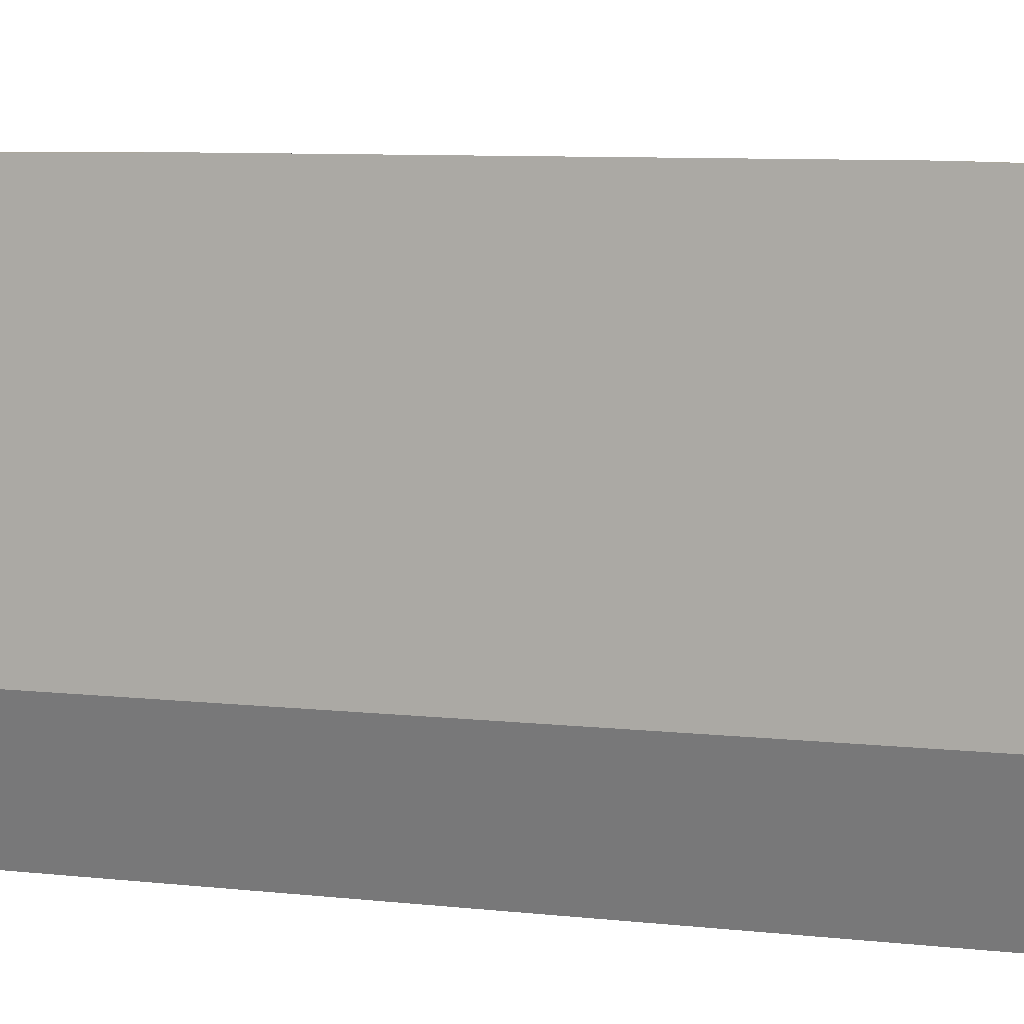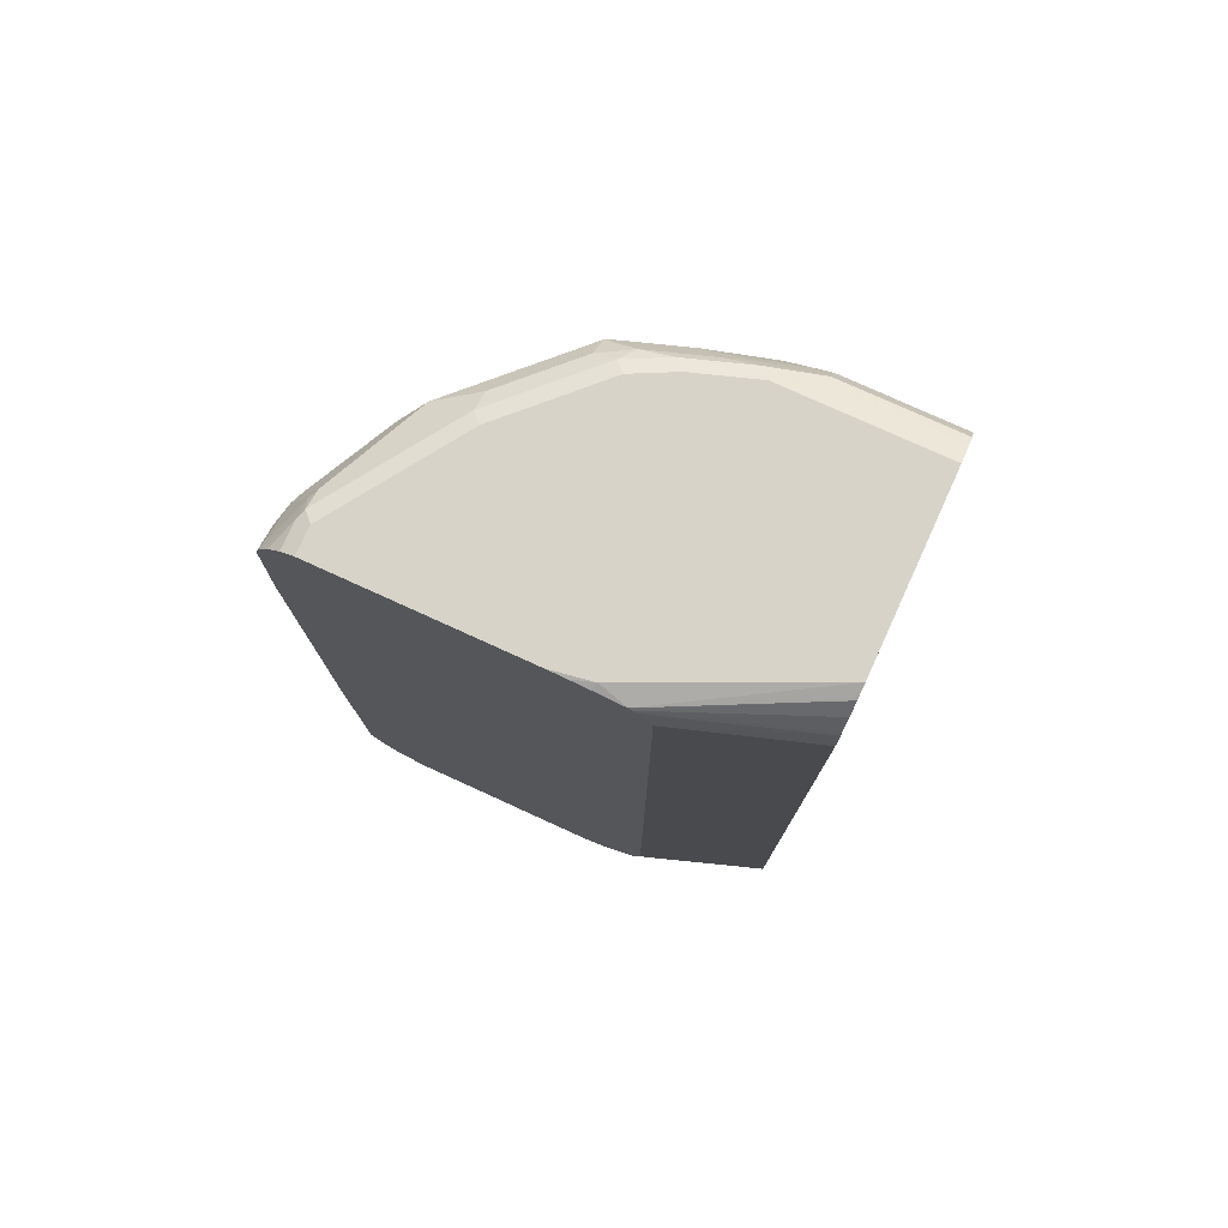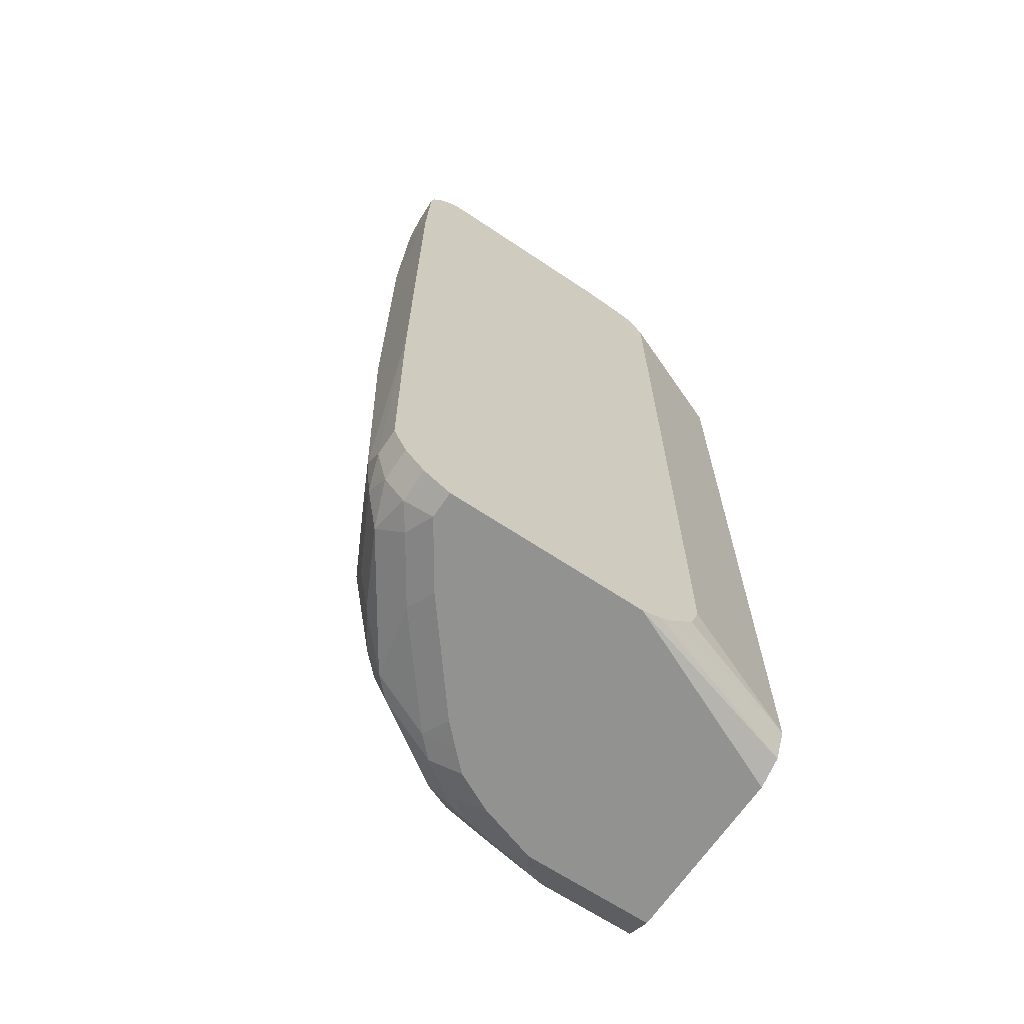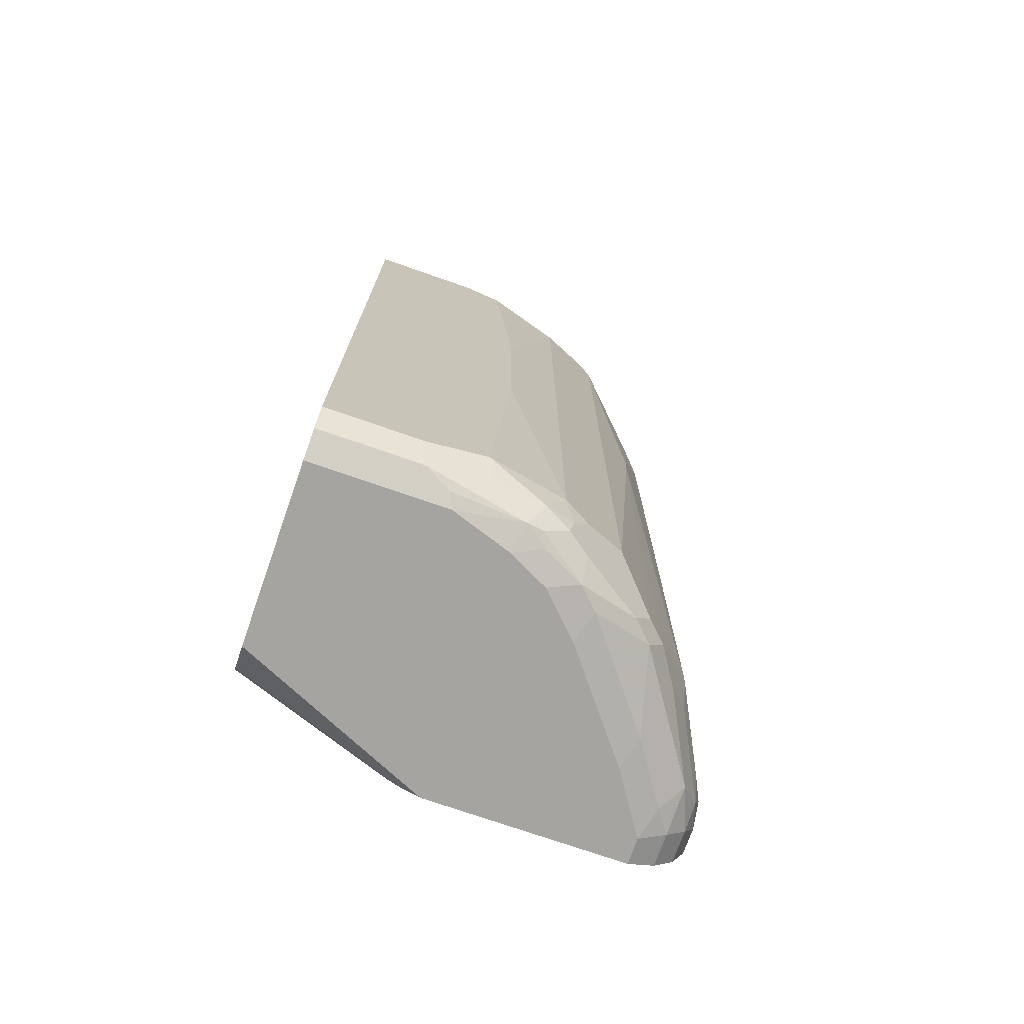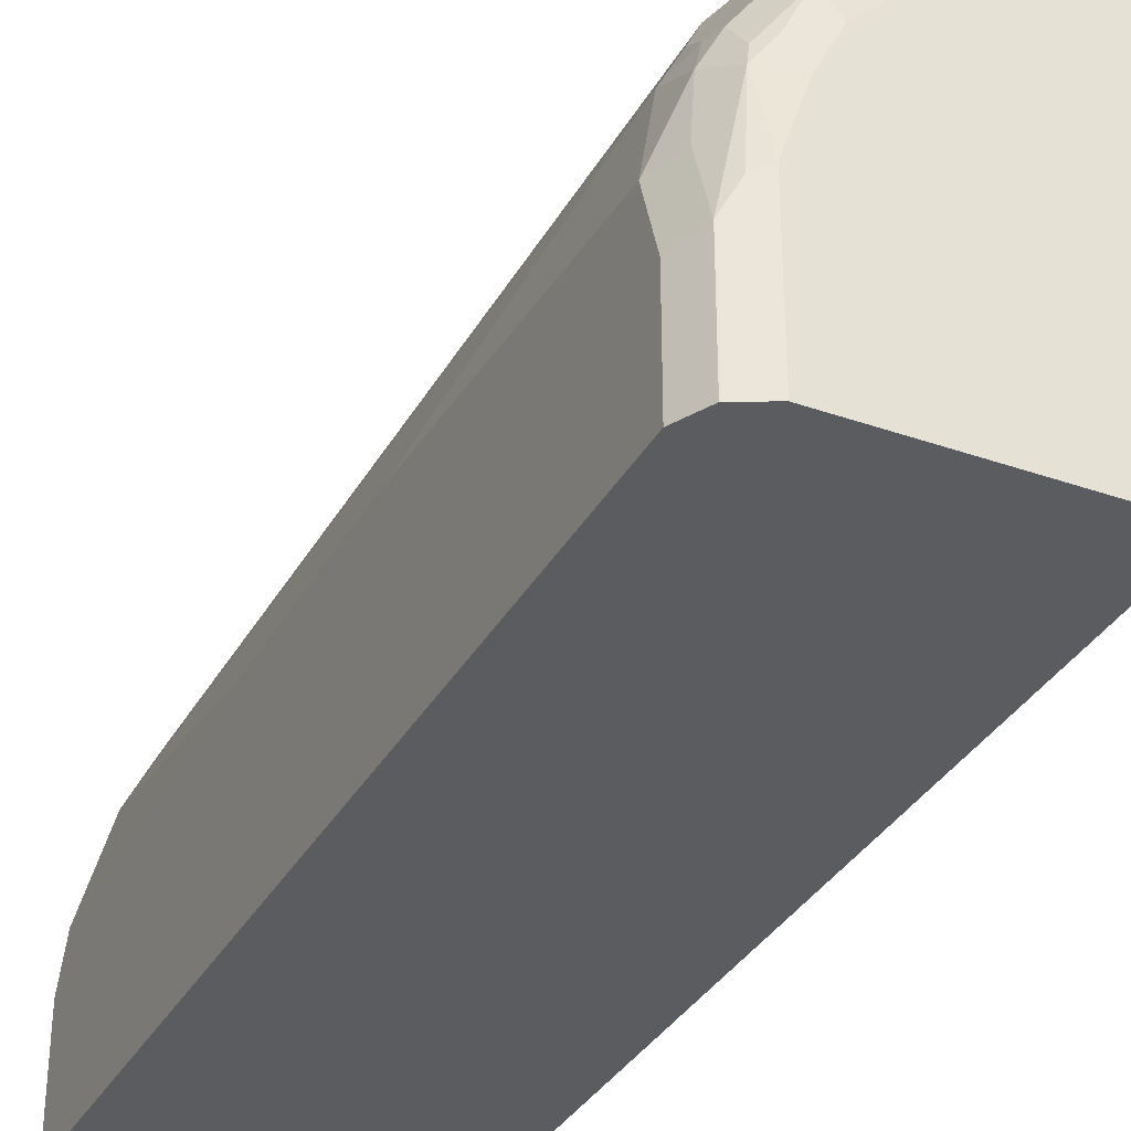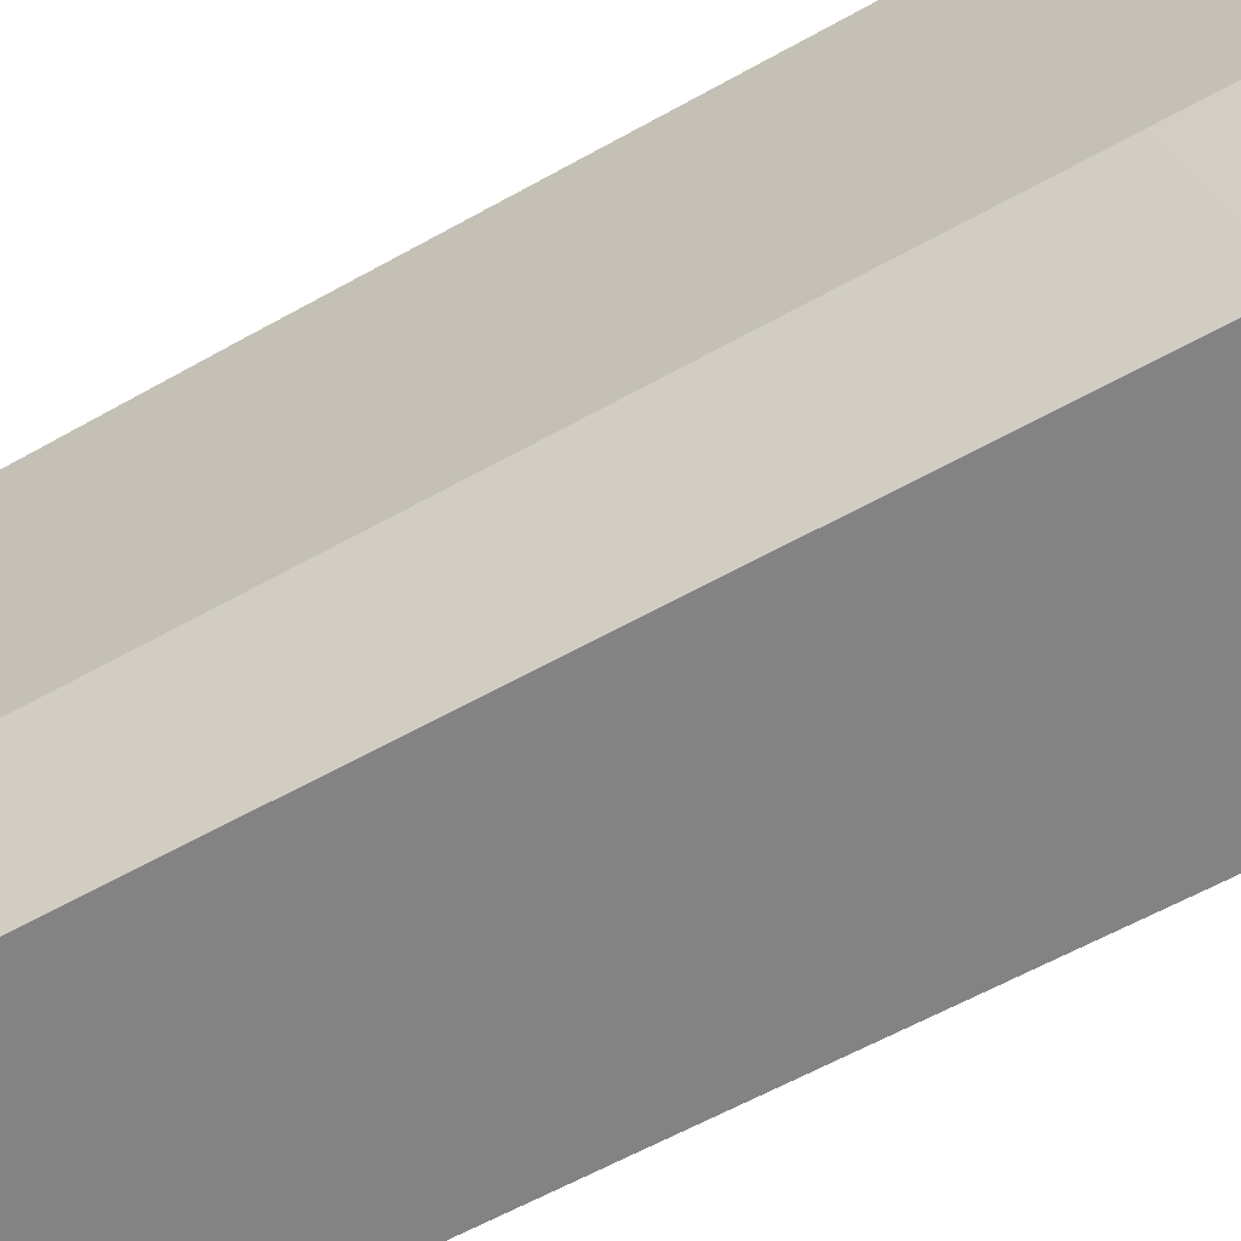
<metadata>
{"format":"obj","ext":"obj","renderer":"f3d","projection":"perspective","resolution":1024,"background":"white","views":[{"elev":8.2,"azim":107.2,"up":"+Z"},{"elev":77.1,"azim":114.5,"up":"+Y"},{"elev":-66.3,"azim":56.2,"up":"+Y"},{"elev":-73.5,"azim":-109.3,"up":"+Y"},{"elev":-34.1,"azim":-25.5,"up":"+Z"},{"elev":-61.1,"azim":119.7,"up":"+Z"}]}
</metadata>
<code>
v -0.2037 -0.2341 0.6763
v -0.3052 -0.122 0.6713
v -0.2747 -0.5797 0.6713
v -0.2441 -0.6102 0.6713
v -0.2037 -0.6102 0.6713
v -0.2037 0.4527 0.6763
v -0.3458 -0.1322 0.6509
v -0.3154 -0.5899 0.6509
v -0.3052 0.3967 0.6713
v -0.2899 -0.6255 0.6561
v -0.2543 -0.6509 0.6509
v -0.2037 -0.6308 0.661
v -0.2037 0.6202 0.6713
v -0.2441 0.6102 0.6713
v -0.2747 0.5797 0.6713
v -0.4374 -0.5594 0.5899
v -0.3458 0.3865 0.6509
v -0.3255 0.4069 0.6611
v -0.2797 -0.6458 0.6459
v -0.412 -0.595 0.595
v -0.4424 -0.6255 0.5645
v -0.3204 -0.656 0.6255
v -0.2037 -0.6509 0.6509
v -0.2543 -0.6814 0.6204
v -0.2037 0.6433 0.6662
v -0.2747 0.6141 0.6637
v -0.295 0.5899 0.6611
v -0.4679 -0.5899 0.5594
v -0.4374 0.5695 0.5899
v -0.5391 0.1627 0.5086
v -0.3561 0.5899 0.6306
v -0.4171 0.5899 0.6001
v -0.4984 -0.6204 0.5289
v -0.5035 -0.656 0.5035
v -0.412 -0.656 0.5645
v -0.2899 -0.6865 0.595
v -0.2797 -0.6763 0.6154
v -0.2037 -0.6814 0.6204
v -0.2441 -0.7019 0.5798
v -0.2037 -0.6916 0.6003
v -0.2037 0.6499 0.6628
v -0.2136 0.6446 0.6637
v -0.2899 0.6179 0.6561
v -0.2747 0.6751 0.6332
v -0.4679 0.6 0.5594
v -0.5391 0.1932 0.5086
v -0.5899 -0.5594 0.4374
v -0.5289 -0.6204 0.4984
v -0.412 0.6179 0.595
v -0.4424 0.6484 0.5645
v -0.4475 0.6204 0.5696
v -0.534 -0.656 0.4729
v -0.5645 -0.6865 0.3814
v -0.534 -0.6865 0.4119
v -0.3815 -0.6865 0.534
v -0.2037 -0.7019 0.5798
v -0.3357 -0.7019 0.5188
v -0.2037 0.6571 0.6587
v -0.2441 0.6916 0.6306
v -0.3815 0.6484 0.595
v -0.2899 0.6789 0.6255
v -0.2594 0.6942 0.6255
v -0.5899 0.6 0.4374
v -0.473 0.6484 0.534
v -0.6306 -0.5695 0.356
v -0.6205 -0.5899 0.3763
v -0.5899 -0.6204 0.4069
v -0.412 0.6637 0.5645
v -0.473 0.6789 0.5035
v -0.595 -0.656 0.3814
v -0.5899 -0.6814 0.3458
v -0.6205 -0.6814 0.2849
v -0.595 -0.6865 0.3204
v -0.5798 -0.7019 0.2747
v -0.5492 -0.7019 0.3356
v -0.5188 -0.7019 0.3662
v -0.4882 -0.7019 0.3967
v -0.2037 -0.7019 0.2747
v -0.2037 0.672 0.6492
v -0.2037 0.6916 0.6306
v -0.2037 0.695 0.624
v -0.2441 0.7019 0.6103
v -0.3357 0.7019 0.5493
v -0.4424 0.6942 0.5035
v -0.3967 0.6828 0.5493
v -0.595 0.6484 0.4119
v -0.6001 0.6204 0.417
v -0.6306 0.5899 0.356
v -0.6408 -0.5797 0.3356
v -0.6256 -0.6255 0.3509
v -0.6205 -0.6509 0.3458
v -0.534 0.6942 0.4119
v -0.5645 0.6942 0.3814
v -0.5645 0.6789 0.4119
v -0.6154 -0.6763 0.3102
v -0.651 -0.6814 0.1323
v -0.6256 -0.6865 0.2289
v -0.6103 -0.7019 0.1831
v -0.6256 -0.656 0.3204
v -0.6408 -0.6407 0.3052
v -0.3357 -0.7019 -0.02225
v -0.295 -0.6814 -0.02225
v -0.2037 -0.6907 0.2475
v -0.2037 0.7019 0.6103
v -0.4272 0.7019 0.4882
v -0.5188 0.7019 0.3967
v -0.6027 0.6446 0.3967
v -0.5899 0.6814 0.3662
v -0.6332 0.6141 0.3356
v -0.6408 0.5797 0.3356
v -0.6713 -0.1525 0.2442
v -0.6713 -0.6102 0.2136
v -0.595 0.6942 0.3204
v -0.5492 0.7019 0.3662
v -0.652 -0.6795 -0.02225
v -0.651 -0.6814 -0.02225
v -0.649 -0.6825 -0.02225
v -0.6306 -0.6916 0.1729
v -0.651 -0.6509 0.2238
v -0.6713 -0.6407 0.1221
v -0.6103 -0.7019 -0.02225
v -0.2037 -0.6763 0.2236
v -0.2037 -0.6874 0.2408
v -0.2747 -0.6407 -0.02225
v -0.2037 0.7019 0.3052
v -0.6332 0.6446 0.3052
v -0.6205 0.6814 0.2747
v -0.6713 0.6102 0.2136
v -0.6713 0.183 0.2442
v -0.6256 0.6942 0.2289
v -0.5798 0.7019 0.3052
v -0.6713 -0.6407 -0.02225
v -0.2037 -0.6404 0.1878
v -0.2037 -0.2334 0.1725
v -0.2037 -0.6003 0.1729
v -0.2037 -0.6032 0.1738
v -0.2037 -0.634 0.185
v -0.2747 0.6102 -0.02225
v -0.2136 0.7019 0.2442
v -0.2037 0.6998 0.2767
v -0.6637 0.6446 0.1831
v -0.6332 0.6751 0.2442
v -0.6713 0.6407 0.1526
v -0.6361 0.6889 -0.02225
v -0.651 0.6814 0.1526
v -0.6103 0.7019 0.2136
v -0.6713 0.6407 -0.02225
v -0.2037 0.5591 0.1725
v -0.2819 0.64 -0.02225
v -0.2037 0.651 0.1729
v -0.2037 0.6507 0.1729
v -0.2037 0.6968 0.2491
v -0.2037 0.6892 0.2037
v -0.3357 0.7019 -0.02225
v -0.6537 0.676 -0.02225
v -0.6639 0.6557 -0.02225
v -0.651 0.6814 -0.02225
v -0.6103 0.7019 -0.02225
v -0.2852 0.6466 -0.02225
v -0.2037 0.6865 0.1984
v -0.2037 0.6812 0.1931
v -0.2037 0.6514 0.1732
v -0.3154 0.6916 -0.02225
v -0.3193 0.6936 -0.02225
v -0.2927 0.6617 -0.02225
v -0.2986 0.6734 -0.02225
f 88 107 109
f 87 107 88
f 86 108 107
f 86 94 108
f 86 107 87
f 84 106 92
f 84 105 106
f 83 105 84
f 82 106 105
f 88 109 110
f 82 131 114
f 82 146 131
f 82 158 146
f 82 154 158
f 82 139 154
f 82 125 139
f 82 105 83
f 82 114 106
f 89 110 129
f 89 112 100
f 96 119 112
f 82 104 125
f 96 100 119
f 96 118 97
f 96 98 118
f 96 117 98
f 96 116 117
f 96 115 116
f 93 131 113
f 93 114 131
f 93 108 94
f 92 114 93
f 92 106 114
f 91 100 99
f 90 100 91
f 89 129 111
f 89 100 90
f 89 111 112
f 93 113 108
f 67 91 70
f 78 102 103
f 65 89 66
f 64 69 86
f 63 87 88
f 63 86 87
f 62 85 68
f 62 84 85
f 62 83 84
f 65 88 110
f 62 82 83
f 61 62 68
f 59 79 80
f 59 81 62
f 59 80 81
f 58 79 59
f 54 57 55
f 96 112 120
f 62 81 82
f 65 110 89
f 66 89 90
f 66 90 91
f 78 101 102
f 72 100 96
f 72 99 100
f 72 91 99
f 72 95 91
f 72 74 73
f 72 98 74
f 72 97 98
f 72 96 97
f 71 91 95
f 71 95 72
f 69 94 86
f 69 93 94
f 69 92 93
f 69 84 92
f 69 85 84
f 68 85 69
f 81 104 82
f 96 120 115
f 115 120 132
f 98 117 121
f 138 149 150
f 130 146 144
f 130 131 146
f 130 145 142
f 130 144 145
f 128 141 143
f 127 130 142
f 138 150 151
f 126 142 141
f 126 141 128
f 125 140 139
f 124 148 134
f 124 138 148
f 124 137 133
f 124 136 137
f 124 135 136
f 126 127 142
f 138 151 148
f 139 140 152
f 139 152 153
f 159 165 160
f 153 164 154
f 153 163 164
f 153 160 163
f 149 162 150
f 149 161 162
f 149 160 161
f 149 159 160
f 145 157 155
f 144 146 158
f 144 157 145
f 143 156 147
f 143 155 156
f 143 145 155
f 141 145 143
f 141 142 145
f 139 153 154
f 124 134 135
f 122 124 133
f 54 77 57
f 113 131 130
f 101 165 159
f 101 166 165
f 101 163 166
f 101 164 163
f 101 154 164
f 101 158 154
f 101 144 158
f 101 157 144
f 101 155 157
f 101 156 155
f 101 147 156
f 101 132 147
f 101 115 132
f 101 116 115
f 101 117 116
f 101 121 117
f 100 112 119
f 101 159 149
f 97 118 98
f 101 149 138
f 101 124 102
f 111 120 112
f 111 132 120
f 111 147 132
f 111 143 147
f 111 128 143
f 111 129 128
f 110 128 129
f 109 128 110
f 109 126 128
f 108 130 127
f 108 113 130
f 107 127 126
f 107 108 127
f 107 126 109
f 102 124 122
f 102 123 103
f 102 122 123
f 101 138 124
f 54 76 77
f 39 76 75
f 53 75 76
f 9 15 27
f 8 16 10
f 7 29 16
f 7 17 29
f 7 16 8
f 6 15 9
f 6 14 15
f 9 27 18
f 6 13 14
f 4 11 12
f 4 10 11
f 3 10 4
f 3 8 10
f 2 17 7
f 2 18 17
f 2 9 18
f 4 12 5
f 10 19 11
f 10 16 20
f 10 20 21
f 17 32 29
f 17 18 32
f 16 30 28
f 16 46 30
f 16 29 46
f 16 28 20
f 15 26 27
f 14 26 15
f 14 25 26
f 13 25 14
f 11 38 23
f 11 24 38
f 11 22 24
f 11 19 22
f 11 23 12
f 10 22 19
f 10 21 22
f 2 8 3
f 18 27 31
f 2 7 8
f 1 6 9
f 1 137 136
f 1 133 137
f 1 122 133
f 1 123 122
f 1 103 123
f 1 78 103
f 1 56 78
f 1 136 135
f 1 40 56
f 1 23 38
f 1 12 23
f 1 5 12
f 1 4 5
f 1 3 4
f 1 2 3
f 160 165 166
f 1 38 40
f 1 135 134
f 1 134 148
f 1 148 151
f 1 13 6
f 1 25 13
f 1 41 25
f 1 58 41
f 1 79 58
f 1 80 79
f 1 81 80
f 1 104 81
f 1 125 104
f 1 140 125
f 1 152 140
f 1 153 152
f 1 160 153
f 1 161 160
f 1 162 161
f 1 150 162
f 1 151 150
f 1 9 2
f 18 31 32
f 20 28 21
f 21 28 33
f 45 64 86
f 45 50 64
f 45 51 50
f 45 63 46
f 44 62 61
f 44 59 62
f 43 61 60
f 45 86 63
f 43 44 61
f 42 59 44
f 41 59 42
f 41 58 59
f 39 78 56
f 39 101 78
f 39 121 101
f 39 98 121
f 43 60 49
f 47 65 66
f 47 66 91
f 47 91 67
f 53 74 75
f 53 73 74
f 53 72 73
f 53 71 72
f 53 91 71
f 53 70 91
f 52 70 53
f 50 69 64
f 50 68 69
f 50 61 68
f 50 60 61
f 49 60 50
f 48 70 52
f 48 67 70
f 47 88 65
f 47 63 88
f 47 67 48
f 39 74 98
f 39 75 74
f 39 77 76
f 39 57 77
f 27 43 31
f 26 44 43
f 26 42 44
f 26 43 27
f 25 42 26
f 25 41 42
f 24 40 38
f 24 39 40
f 24 36 39
f 24 37 36
f 22 37 24
f 22 36 37
f 22 55 36
f 22 35 55
f 21 35 22
f 21 34 35
f 21 33 34
f 28 30 33
f 53 76 54
f 29 32 45
f 30 46 63
f 39 56 40
f 36 57 39
f 36 55 57
f 34 55 35
f 34 54 55
f 34 53 54
f 34 52 53
f 34 48 52
f 33 48 34
f 32 51 45
f 32 50 51
f 32 49 50
f 32 43 49
f 31 43 32
f 30 48 33
f 30 47 48
f 30 63 47
f 29 45 46
f 160 166 163

</code>
